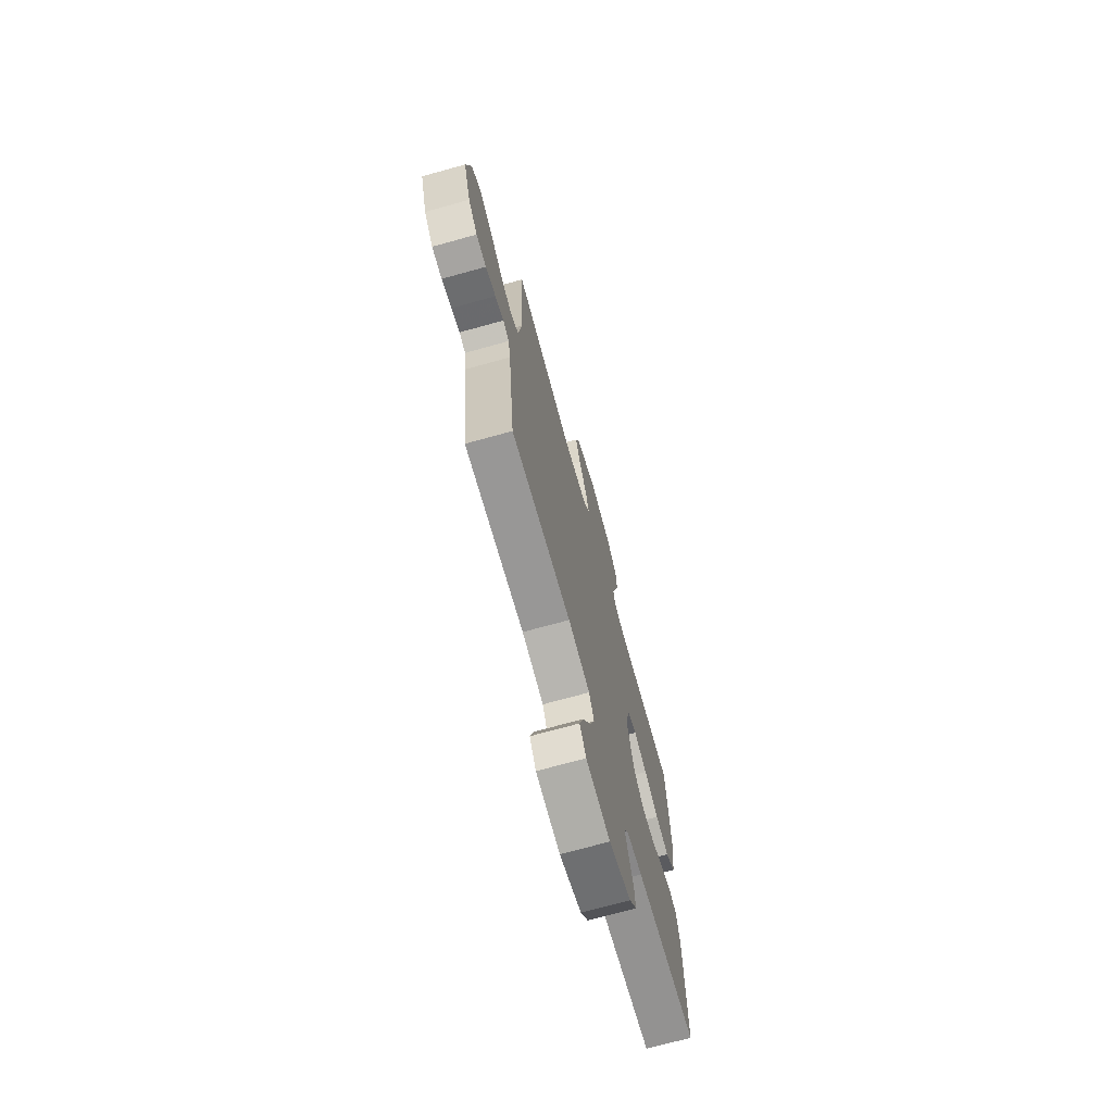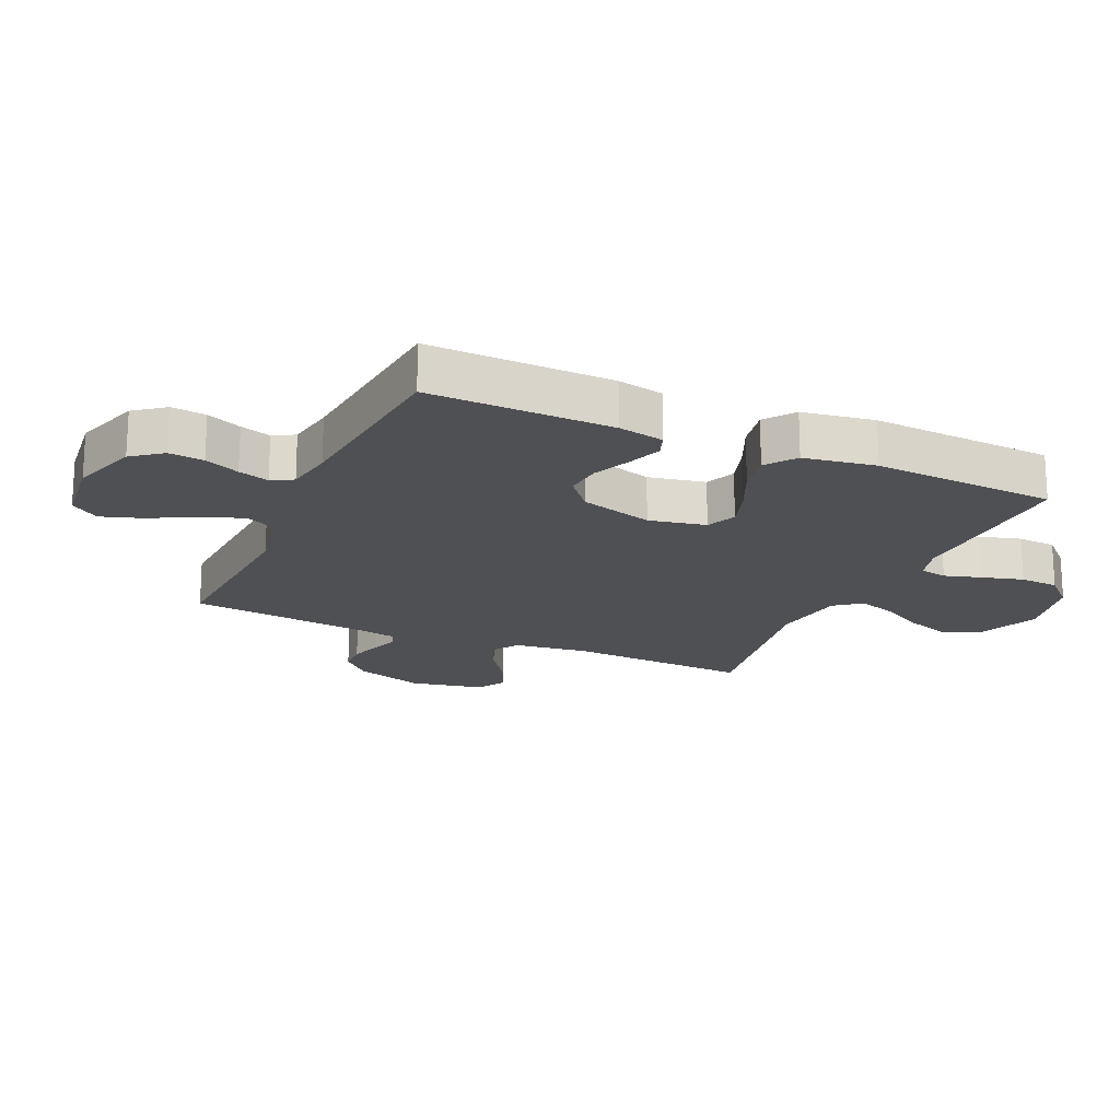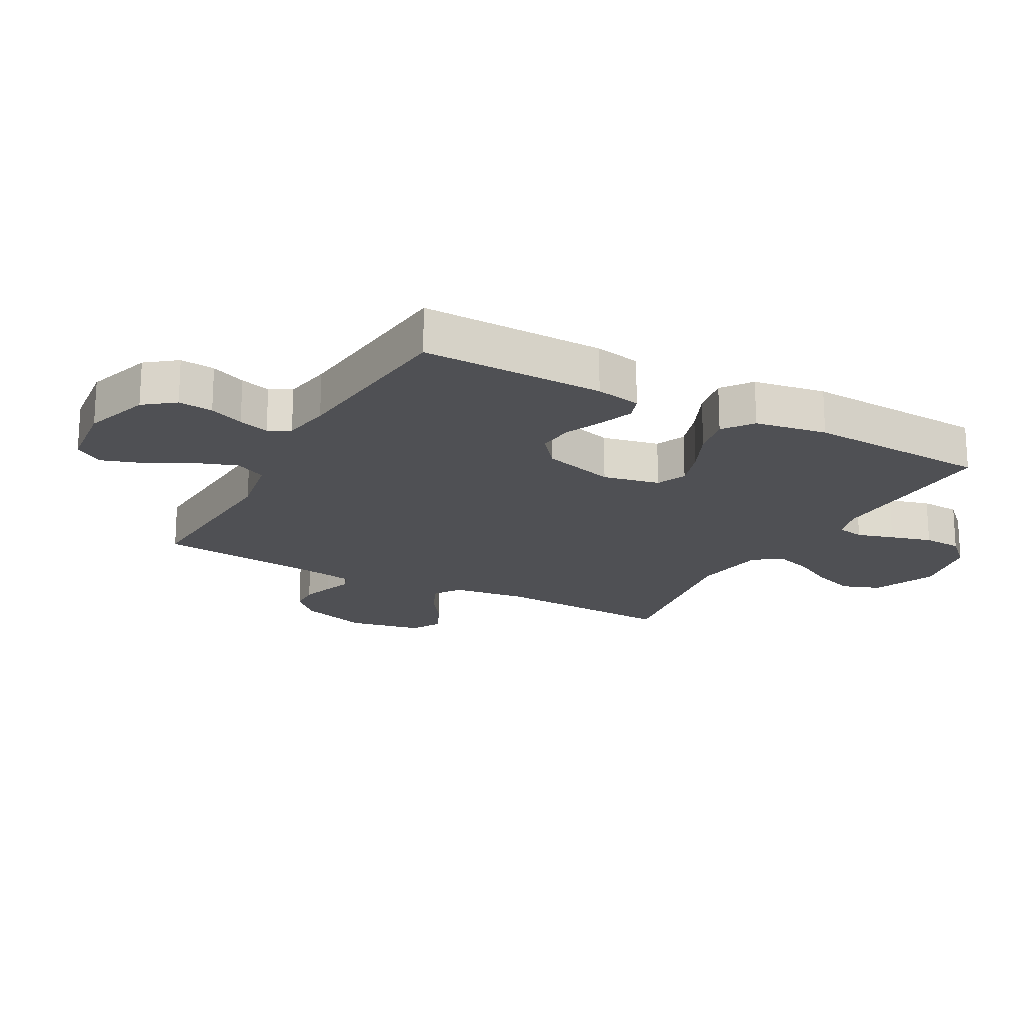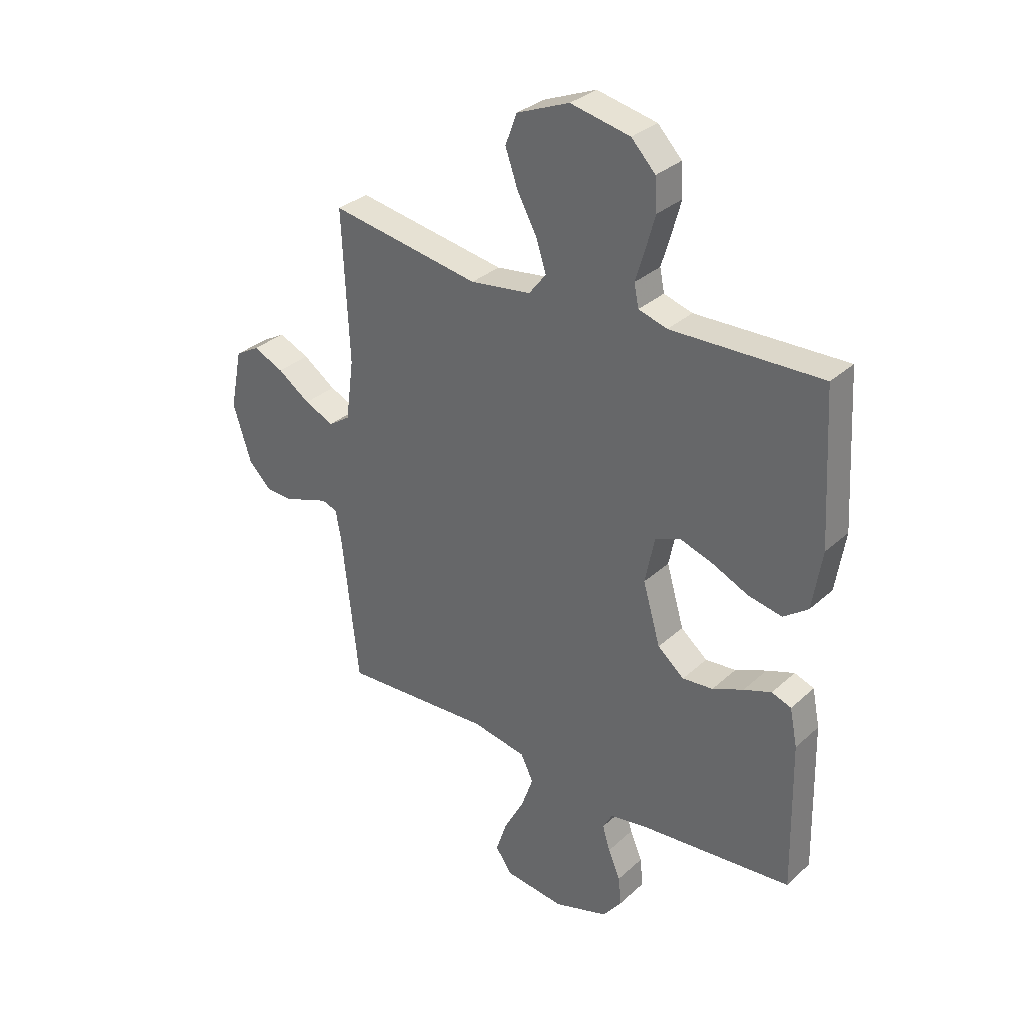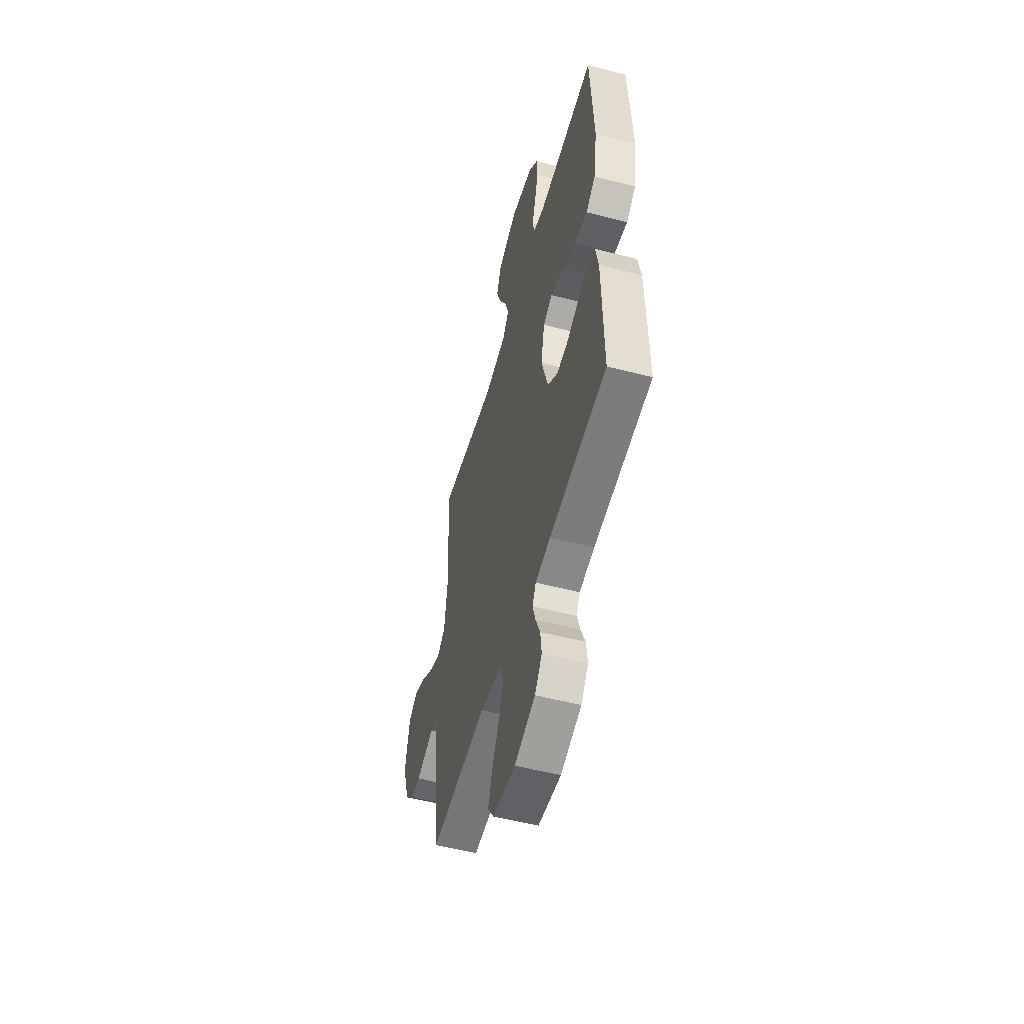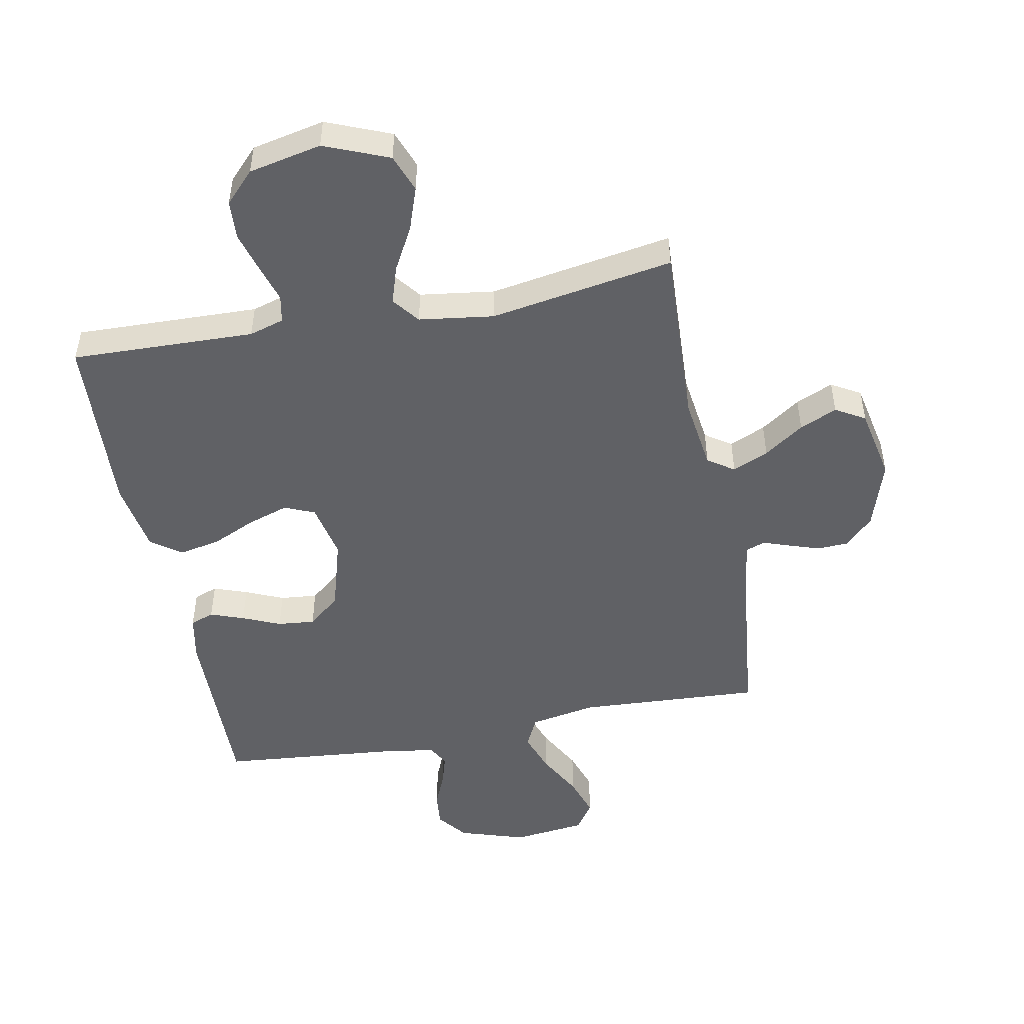
<metadata>
{"format":"obj","ext":"obj","renderer":"f3d","projection":"perspective","resolution":1024,"background":"white","views":[{"elev":-71.4,"azim":105.5,"up":"+Z"},{"elev":-18.9,"azim":-114.3,"up":"+Y"},{"elev":-19.2,"azim":-118.7,"up":"+Y"},{"elev":32.1,"azim":-141.3,"up":"+Z"},{"elev":-53.6,"azim":-105.4,"up":"+Z"},{"elev":-49.1,"azim":11.0,"up":"+Y"}]}
</metadata>
<code>
v 0.5 0.07 0.5
v 0.486 0.07 0.2
v 0.502 0.07 0.079
v 0.545 0.07 0.05
v 0.604 0.07 0.076
v 0.669 0.07 0.121
v 0.73 0.07 0.148
v 0.778 0.07 0.12
v 0.802 0.07 0
v 0.766 0.07 -0.113
v 0.72 0.07 -0.159
v 0.669 0.07 -0.161
v 0.618 0.07 -0.144
v 0.575 0.07 -0.129
v 0.544 0.07 -0.14
v 0.533 0.07 -0.2
v 0.5 0.07 -0.5
v 0.2 0.07 -0.483
v 0.091 0.07 -0.503
v 0.066 0.07 -0.554
v 0.09 0.07 -0.622
v 0.13 0.07 -0.696
v 0.152 0.07 -0.763
v 0.12 0.07 -0.81
v 0 0.07 -0.824
v -0.109 0.07 -0.789
v -0.147 0.07 -0.74
v -0.141 0.07 -0.683
v -0.117 0.07 -0.626
v -0.102 0.07 -0.576
v -0.121 0.07 -0.541
v -0.2 0.07 -0.528
v -0.5 0.07 -0.5
v -0.494 0.07 -0.2
v -0.479 0.07 -0.125
v -0.44 0.07 -0.111
v -0.385 0.07 -0.131
v -0.323 0.07 -0.158
v -0.262 0.07 -0.164
v -0.209 0.07 -0.12
v -0.174 0.07 0
v -0.193 0.07 0.093
v -0.242 0.07 0.114
v -0.309 0.07 0.092
v -0.382 0.07 0.059
v -0.449 0.07 0.046
v -0.498 0.07 0.082
v -0.517 0.07 0.2
v -0.5 0.07 0.5
v -0.2 0.07 0.491
v -0.143 0.07 0.508
v -0.134 0.07 0.553
v -0.152 0.07 0.613
v -0.171 0.07 0.681
v -0.167 0.07 0.745
v -0.119 0.07 0.795
v 0 0.07 0.82
v 0.105 0.07 0.777
v 0.128 0.07 0.715
v 0.103 0.07 0.644
v 0.064 0.07 0.573
v 0.044 0.07 0.511
v 0.078 0.07 0.467
v 0.2 0.07 0.45
v 0.5 0 0.5
v 0.486 0 0.2
v 0.502 0 0.079
v 0.545 0 0.05
v 0.604 0 0.076
v 0.669 0 0.121
v 0.73 0 0.148
v 0.778 0 0.12
v 0.802 0 0
v 0.766 0 -0.113
v 0.72 0 -0.159
v 0.669 0 -0.161
v 0.618 0 -0.144
v 0.575 0 -0.129
v 0.544 0 -0.14
v 0.533 0 -0.2
v 0.5 0 -0.5
v 0.2 0 -0.483
v 0.091 0 -0.503
v 0.066 0 -0.554
v 0.09 0 -0.622
v 0.13 0 -0.696
v 0.152 0 -0.763
v 0.12 0 -0.81
v 0 0 -0.824
v -0.109 0 -0.789
v -0.147 0 -0.74
v -0.141 0 -0.683
v -0.117 0 -0.626
v -0.102 0 -0.576
v -0.121 0 -0.541
v -0.2 0 -0.528
v -0.5 0 -0.5
v -0.494 0 -0.2
v -0.479 0 -0.125
v -0.44 0 -0.111
v -0.385 0 -0.131
v -0.323 0 -0.158
v -0.262 0 -0.164
v -0.209 0 -0.12
v -0.174 0 0
v -0.193 0 0.093
v -0.242 0 0.114
v -0.309 0 0.092
v -0.382 0 0.059
v -0.449 0 0.046
v -0.498 0 0.082
v -0.517 0 0.2
v -0.5 0 0.5
v -0.2 0 0.491
v -0.143 0 0.508
v -0.134 0 0.553
v -0.152 0 0.613
v -0.171 0 0.681
v -0.167 0 0.745
v -0.119 0 0.795
v 0 0 0.82
v 0.105 0 0.777
v 0.128 0 0.715
v 0.103 0 0.644
v 0.064 0 0.573
v 0.044 0 0.511
v 0.078 0 0.467
v 0.2 0 0.45
f 59 60 61
f 58 59 61
f 57 58 61
f 56 57 61
f 55 56 61
f 54 55 61
f 53 54 61
f 52 53 61
f 51 52 61 62
f 50 51 62 63
f 50 63 64
f 49 50 64
f 48 49 64
f 47 48 64
f 46 47 64
f 45 46 64
f 44 45 64
f 36 37 38
f 35 36 38
f 34 35 38
f 33 34 38
f 32 33 38
f 31 32 38 39
f 30 31 39 40
f 27 28 29
f 26 27 29
f 25 26 29
f 24 25 29
f 23 24 29
f 22 23 29
f 21 22 29
f 20 21 29 30
f 30 40 41
f 20 30 41
f 19 20 41
f 16 17 18
f 19 41 42
f 18 19 42
f 16 18 42
f 15 16 42
f 12 13 14
f 11 12 14
f 10 11 14
f 9 10 14
f 8 9 14
f 7 8 14
f 6 7 14
f 5 6 14
f 64 1 2
f 64 2 3
f 43 44 64
f 43 64 3
f 42 43 3 4
f 15 42 4
f 4 5 14 15
f 125 124 123
f 125 123 122
f 125 122 121
f 125 121 120
f 125 120 119
f 125 119 118
f 125 118 117
f 125 117 116
f 126 125 116 115
f 127 126 115 114
f 128 127 114
f 128 114 113
f 128 113 112
f 128 112 111
f 128 111 110
f 128 110 109
f 128 109 108
f 102 101 100
f 102 100 99
f 102 99 98
f 102 98 97
f 102 97 96
f 103 102 96 95
f 104 103 95 94
f 93 92 91
f 93 91 90
f 93 90 89
f 93 89 88
f 93 88 87
f 93 87 86
f 93 86 85
f 94 93 85 84
f 105 104 94
f 105 94 84
f 105 84 83
f 82 81 80
f 106 105 83
f 106 83 82
f 106 82 80
f 106 80 79
f 78 77 76
f 78 76 75
f 78 75 74
f 78 74 73
f 78 73 72
f 78 72 71
f 78 71 70
f 78 70 69
f 66 65 128
f 67 66 128
f 128 108 107
f 67 128 107
f 68 67 107 106
f 68 106 79
f 79 78 69 68
f 1 65 66 2
f 2 66 67 3
f 3 67 68 4
f 4 68 69 5
f 5 69 70 6
f 6 70 71 7
f 7 71 72 8
f 8 72 73 9
f 9 73 74 10
f 10 74 75 11
f 11 75 76 12
f 12 76 77 13
f 13 77 78 14
f 14 78 79 15
f 15 79 80 16
f 16 80 81 17
f 17 81 82 18
f 18 82 83 19
f 19 83 84 20
f 20 84 85 21
f 21 85 86 22
f 22 86 87 23
f 23 87 88 24
f 24 88 89 25
f 25 89 90 26
f 26 90 91 27
f 27 91 92 28
f 28 92 93 29
f 29 93 94 30
f 30 94 95 31
f 31 95 96 32
f 32 96 97 33
f 33 97 98 34
f 34 98 99 35
f 35 99 100 36
f 36 100 101 37
f 37 101 102 38
f 38 102 103 39
f 39 103 104 40
f 40 104 105 41
f 41 105 106 42
f 42 106 107 43
f 43 107 108 44
f 44 108 109 45
f 45 109 110 46
f 46 110 111 47
f 47 111 112 48
f 48 112 113 49
f 49 113 114 50
f 50 114 115 51
f 51 115 116 52
f 52 116 117 53
f 53 117 118 54
f 54 118 119 55
f 55 119 120 56
f 56 120 121 57
f 57 121 122 58
f 58 122 123 59
f 59 123 124 60
f 60 124 125 61
f 61 125 126 62
f 62 126 127 63
f 63 127 128 64
f 64 128 65 1

</code>
